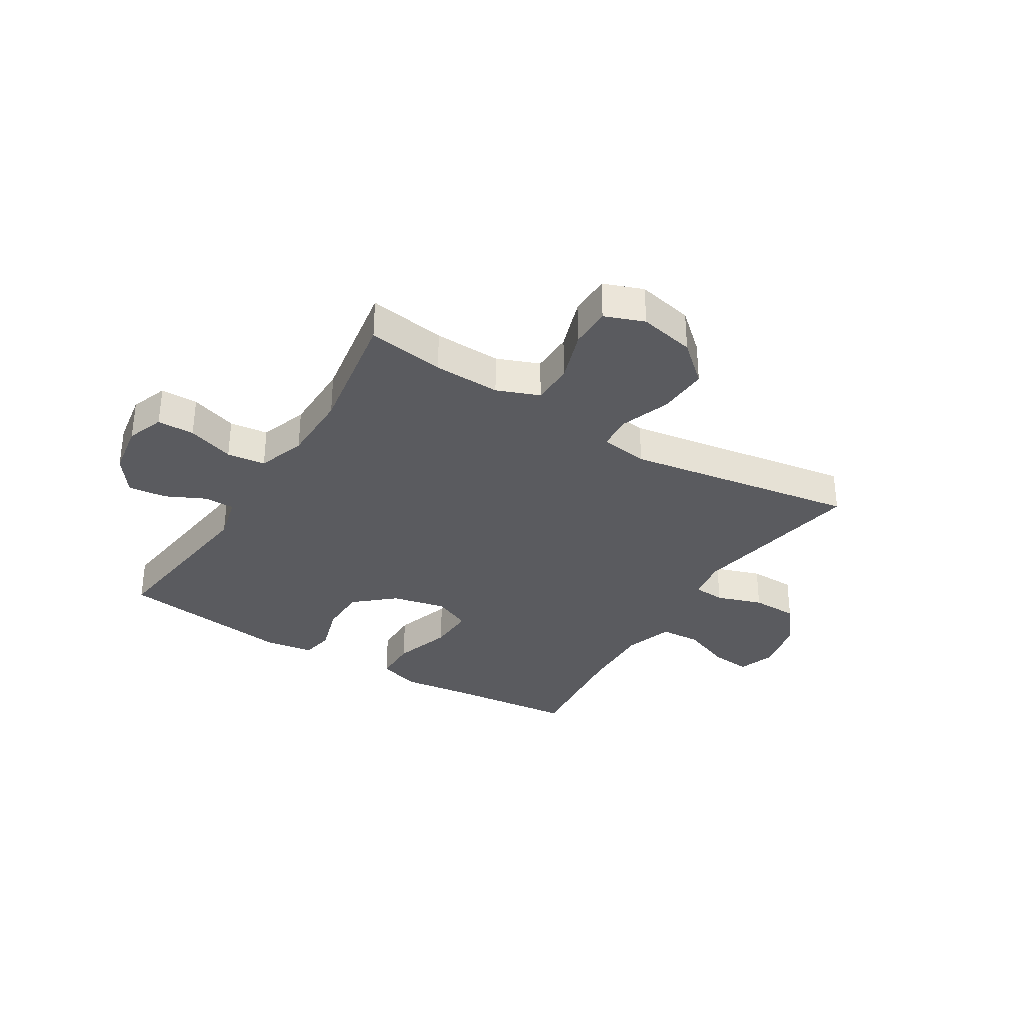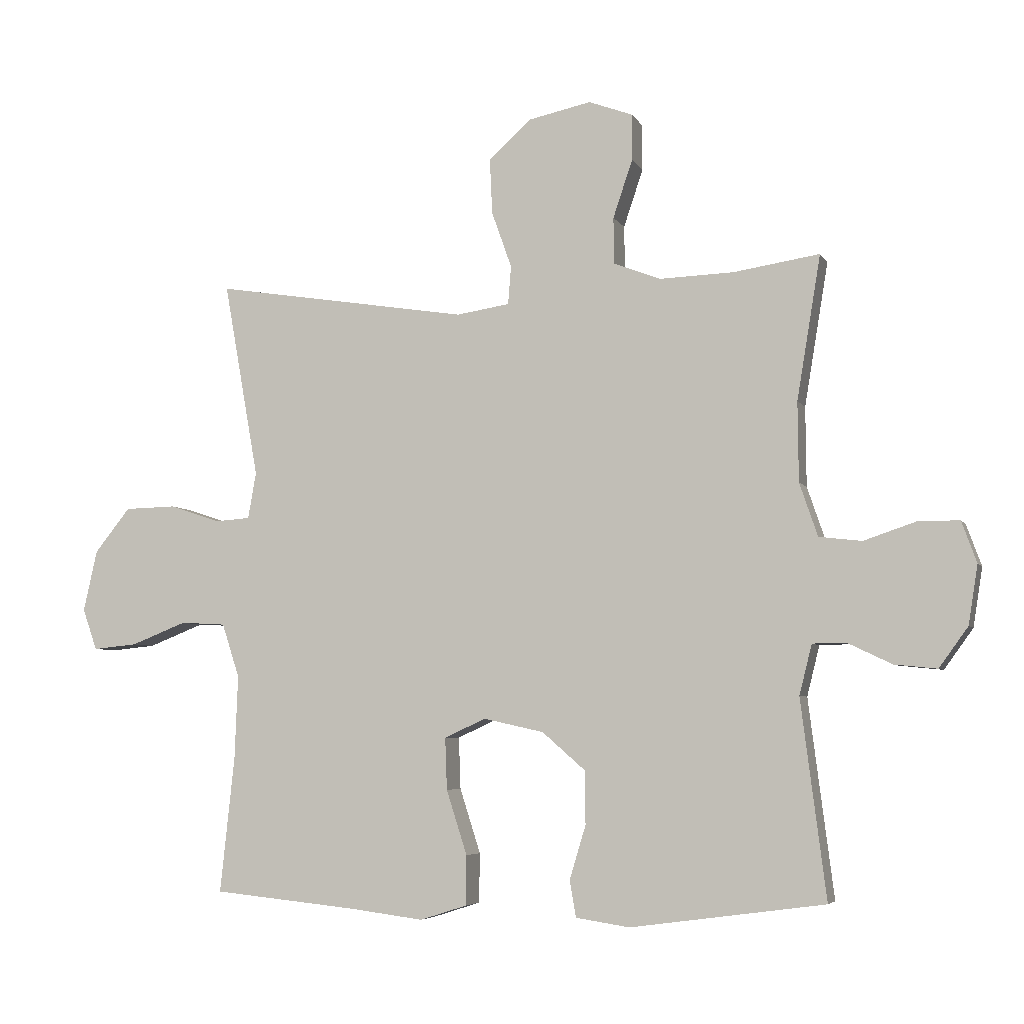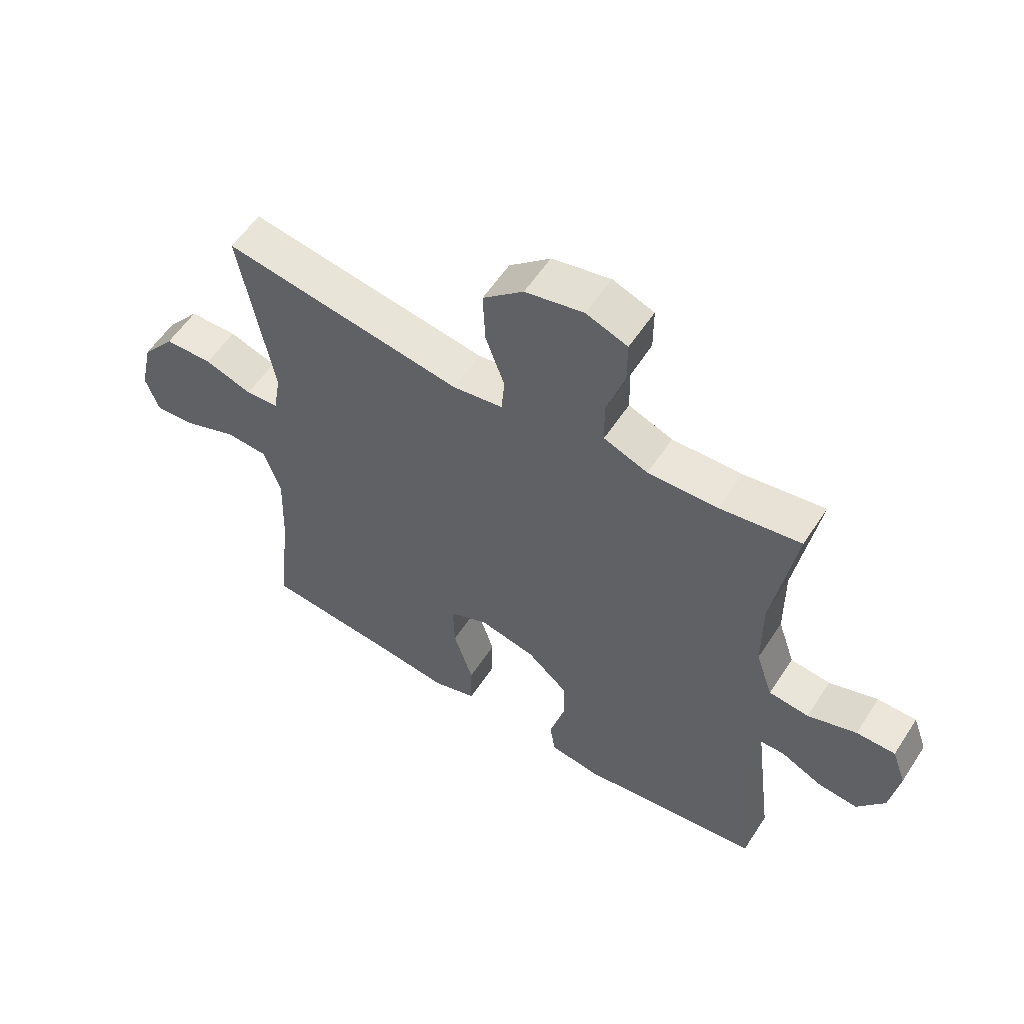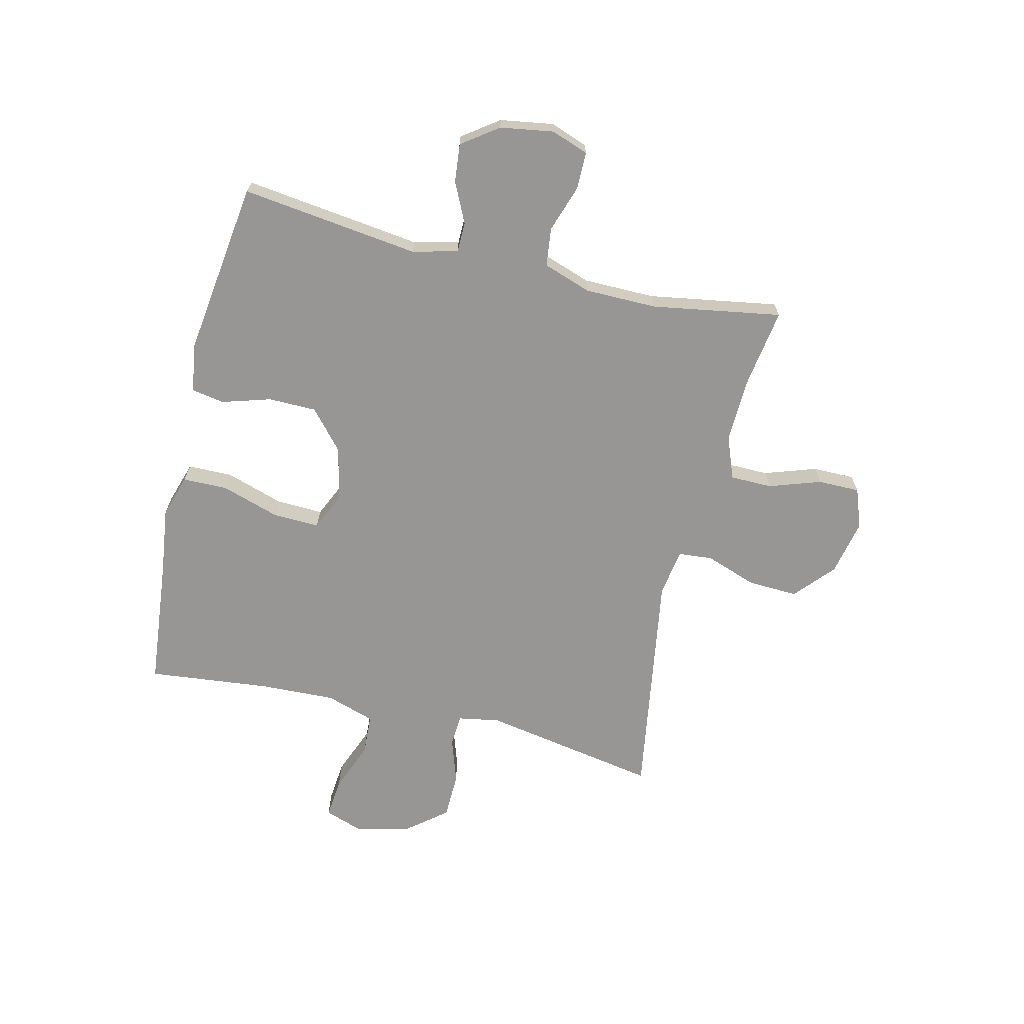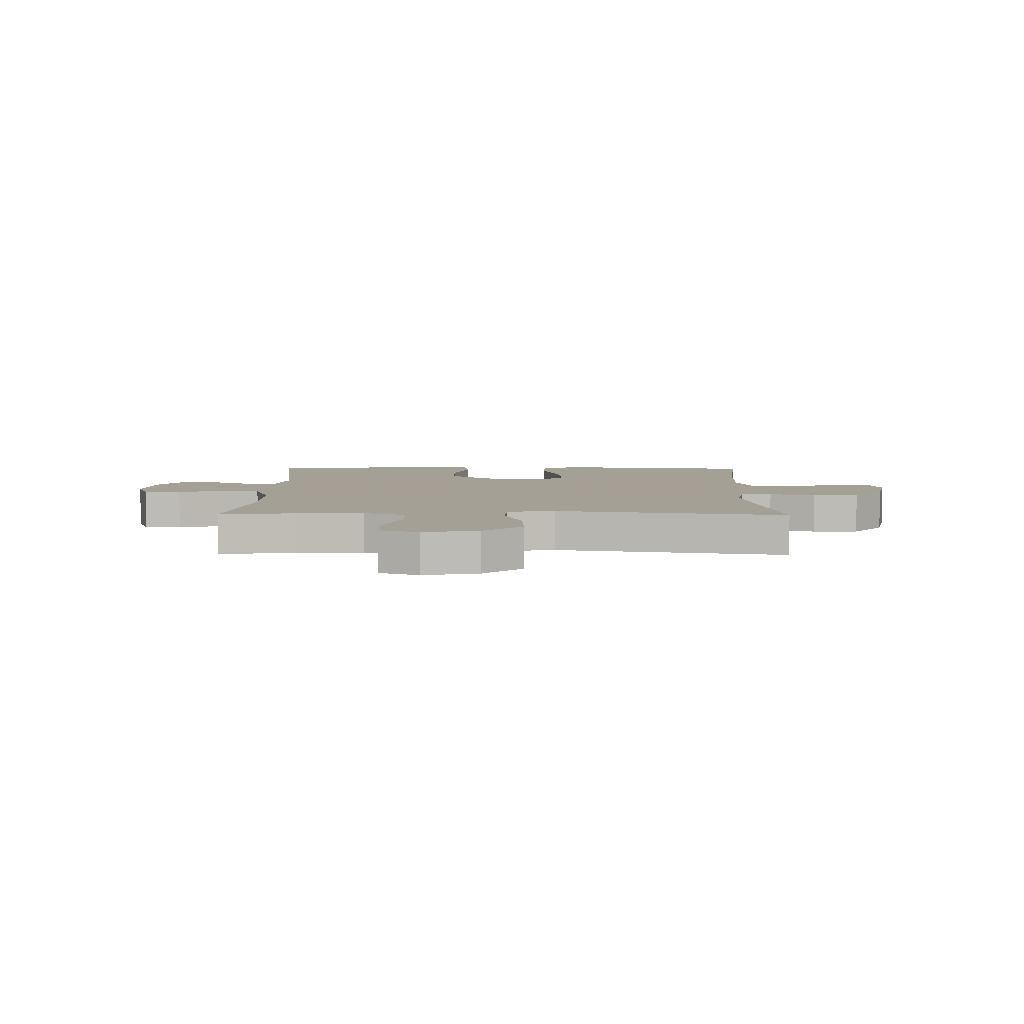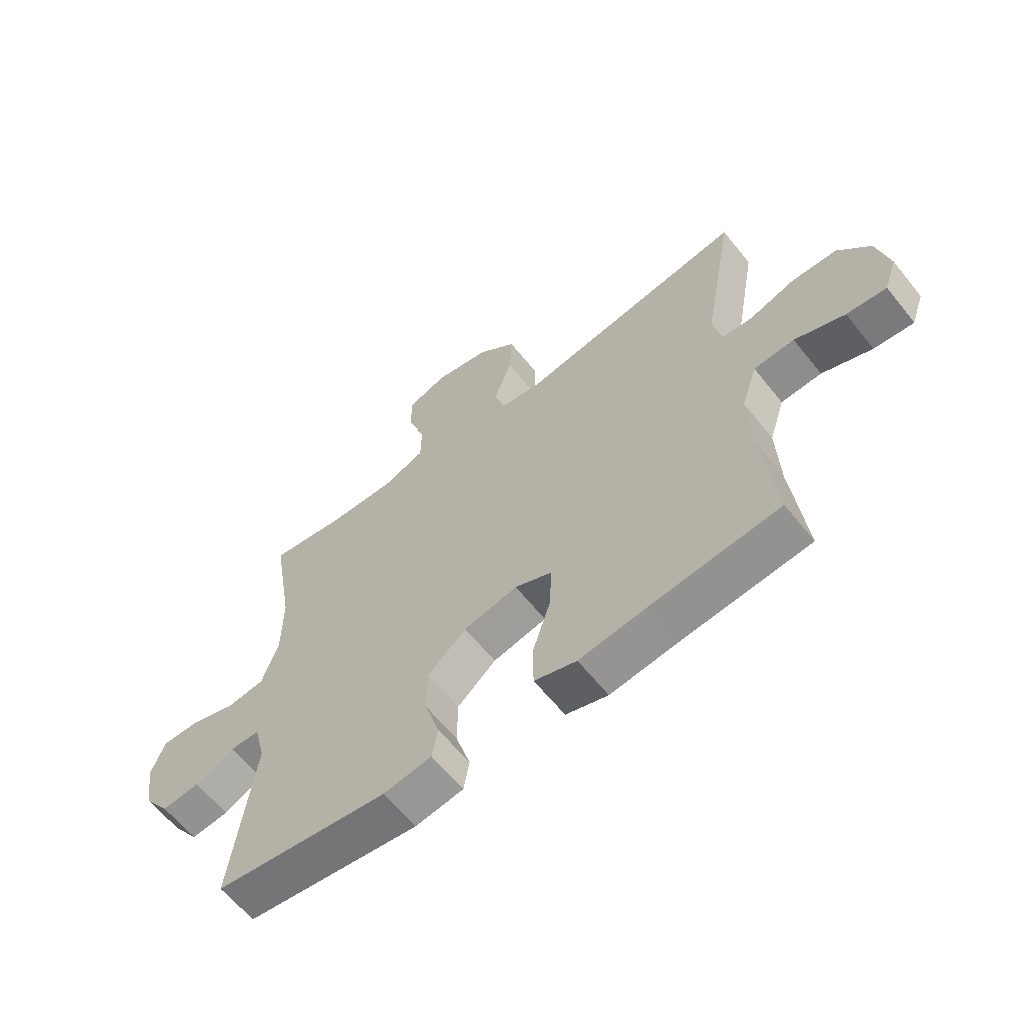
<metadata>
{"format":"obj","ext":"obj","renderer":"f3d","projection":"perspective","resolution":1024,"background":"white","views":[{"elev":-33.2,"azim":-31.6,"up":"+Y"},{"elev":-5.3,"azim":-163.1,"up":"+Z"},{"elev":56.8,"azim":-147.2,"up":"+Z"},{"elev":-67.9,"azim":-103.4,"up":"+Y"},{"elev":5.9,"azim":0.7,"up":"+Y"},{"elev":-62.3,"azim":38.7,"up":"+Z"}]}
</metadata>
<code>
v 0.5 0.07 0.5
v 0.444 0.07 0.187
v 0.457 0.07 0.113
v 0.513 0.07 0.109
v 0.594 0.07 0.136
v 0.676 0.07 0.134
v 0.733 0.07 0.063
v 0.755 0.07 -0.035
v 0.732 0.07 -0.101
v 0.661 0.07 -0.094
v 0.572 0.07 -0.059
v 0.5 0.07 -0.063
v 0.472 0.07 -0.149
v 0.477 0.07 -0.282
v 0.5 0.07 -0.5
v 0.27 0.07 -0.523
v 0.152 0.07 -0.538
v 0.077 0.07 -0.514
v 0.076 0.07 -0.435
v 0.109 0.07 -0.332
v 0.112 0.07 -0.249
v 0.046 0.07 -0.219
v -0.05 0.07 -0.24
v -0.119 0.07 -0.3
v -0.12 0.07 -0.385
v -0.094 0.07 -0.471
v -0.104 0.07 -0.529
v -0.19 0.07 -0.542
v -0.5 0.07 -0.5
v -0.46 0.07 -0.185
v -0.48 0.07 -0.105
v -0.533 0.07 -0.104
v -0.604 0.07 -0.138
v -0.672 0.07 -0.145
v -0.718 0.07 -0.081
v -0.733 0.07 0.013
v -0.709 0.07 0.079
v -0.643 0.07 0.079
v -0.56 0.07 0.051
v -0.492 0.07 0.059
v -0.463 0.07 0.144
v -0.462 0.07 0.271
v -0.5 0.07 0.5
v -0.363 0.07 0.479
v -0.245 0.07 0.475
v -0.17 0.07 0.504
v -0.169 0.07 0.578
v -0.2 0.07 0.67
v -0.2 0.07 0.744
v -0.13 0.07 0.77
v -0.031 0.07 0.749
v 0.038 0.07 0.688
v 0.034 0.07 0.599
v 0.002 0.07 0.509
v 0.007 0.07 0.448
v 0.092 0.07 0.435
v 0.5 0 0.5
v 0.444 0 0.187
v 0.457 0 0.113
v 0.513 0 0.109
v 0.594 0 0.136
v 0.676 0 0.134
v 0.733 0 0.063
v 0.755 0 -0.035
v 0.732 0 -0.101
v 0.661 0 -0.094
v 0.572 0 -0.059
v 0.5 0 -0.063
v 0.472 0 -0.149
v 0.477 0 -0.282
v 0.5 0 -0.5
v 0.27 0 -0.523
v 0.152 0 -0.538
v 0.077 0 -0.514
v 0.076 0 -0.435
v 0.109 0 -0.332
v 0.112 0 -0.249
v 0.046 0 -0.219
v -0.05 0 -0.24
v -0.119 0 -0.3
v -0.12 0 -0.385
v -0.094 0 -0.471
v -0.104 0 -0.529
v -0.19 0 -0.542
v -0.5 0 -0.5
v -0.46 0 -0.185
v -0.48 0 -0.105
v -0.533 0 -0.104
v -0.604 0 -0.138
v -0.672 0 -0.145
v -0.718 0 -0.081
v -0.733 0 0.013
v -0.709 0 0.079
v -0.643 0 0.079
v -0.56 0 0.051
v -0.492 0 0.059
v -0.463 0 0.144
v -0.462 0 0.271
v -0.5 0 0.5
v -0.363 0 0.479
v -0.245 0 0.475
v -0.17 0 0.504
v -0.169 0 0.578
v -0.2 0 0.67
v -0.2 0 0.744
v -0.13 0 0.77
v -0.031 0 0.749
v 0.038 0 0.688
v 0.034 0 0.599
v 0.002 0 0.509
v 0.007 0 0.448
v 0.092 0 0.435
f 52 53 54
f 51 52 54
f 50 51 54
f 49 50 54
f 48 49 54
f 47 48 54
f 46 47 54 55
f 45 46 55
f 44 45 55 56
f 42 43 44
f 41 42 44 56
f 37 38 39
f 36 37 39
f 35 36 39
f 34 35 39
f 33 34 39
f 32 33 39
f 31 32 39 40
f 56 1 2
f 41 56 2
f 40 41 2
f 31 40 2
f 30 31 2
f 28 29 30
f 27 28 30
f 26 27 30
f 25 26 30
f 18 19 20
f 17 18 20
f 16 17 20
f 16 20 21
f 15 16 21
f 14 15 21
f 13 14 21 22
f 9 10 11
f 8 9 11
f 7 8 11
f 6 7 11
f 5 6 11
f 4 5 11
f 3 4 11 12
f 30 2 3
f 12 13 22
f 3 12 22
f 30 3 22
f 30 22 23
f 30 23 24
f 24 25 30
f 110 109 108
f 110 108 107
f 110 107 106
f 110 106 105
f 110 105 104
f 110 104 103
f 111 110 103 102
f 111 102 101
f 112 111 101 100
f 100 99 98
f 112 100 98 97
f 95 94 93
f 95 93 92
f 95 92 91
f 95 91 90
f 95 90 89
f 95 89 88
f 96 95 88 87
f 58 57 112
f 58 112 97
f 58 97 96
f 58 96 87
f 58 87 86
f 86 85 84
f 86 84 83
f 86 83 82
f 86 82 81
f 76 75 74
f 76 74 73
f 76 73 72
f 77 76 72
f 77 72 71
f 77 71 70
f 78 77 70 69
f 67 66 65
f 67 65 64
f 67 64 63
f 67 63 62
f 67 62 61
f 67 61 60
f 68 67 60 59
f 59 58 86
f 78 69 68
f 78 68 59
f 78 59 86
f 79 78 86
f 80 79 86
f 86 81 80
f 1 57 58 2
f 2 58 59 3
f 3 59 60 4
f 4 60 61 5
f 5 61 62 6
f 6 62 63 7
f 7 63 64 8
f 8 64 65 9
f 9 65 66 10
f 10 66 67 11
f 11 67 68 12
f 12 68 69 13
f 13 69 70 14
f 14 70 71 15
f 15 71 72 16
f 16 72 73 17
f 17 73 74 18
f 18 74 75 19
f 19 75 76 20
f 20 76 77 21
f 21 77 78 22
f 22 78 79 23
f 23 79 80 24
f 24 80 81 25
f 25 81 82 26
f 26 82 83 27
f 27 83 84 28
f 28 84 85 29
f 29 85 86 30
f 30 86 87 31
f 31 87 88 32
f 32 88 89 33
f 33 89 90 34
f 34 90 91 35
f 35 91 92 36
f 36 92 93 37
f 37 93 94 38
f 38 94 95 39
f 39 95 96 40
f 40 96 97 41
f 41 97 98 42
f 42 98 99 43
f 43 99 100 44
f 44 100 101 45
f 45 101 102 46
f 46 102 103 47
f 47 103 104 48
f 48 104 105 49
f 49 105 106 50
f 50 106 107 51
f 51 107 108 52
f 52 108 109 53
f 53 109 110 54
f 54 110 111 55
f 55 111 112 56
f 56 112 57 1

</code>
